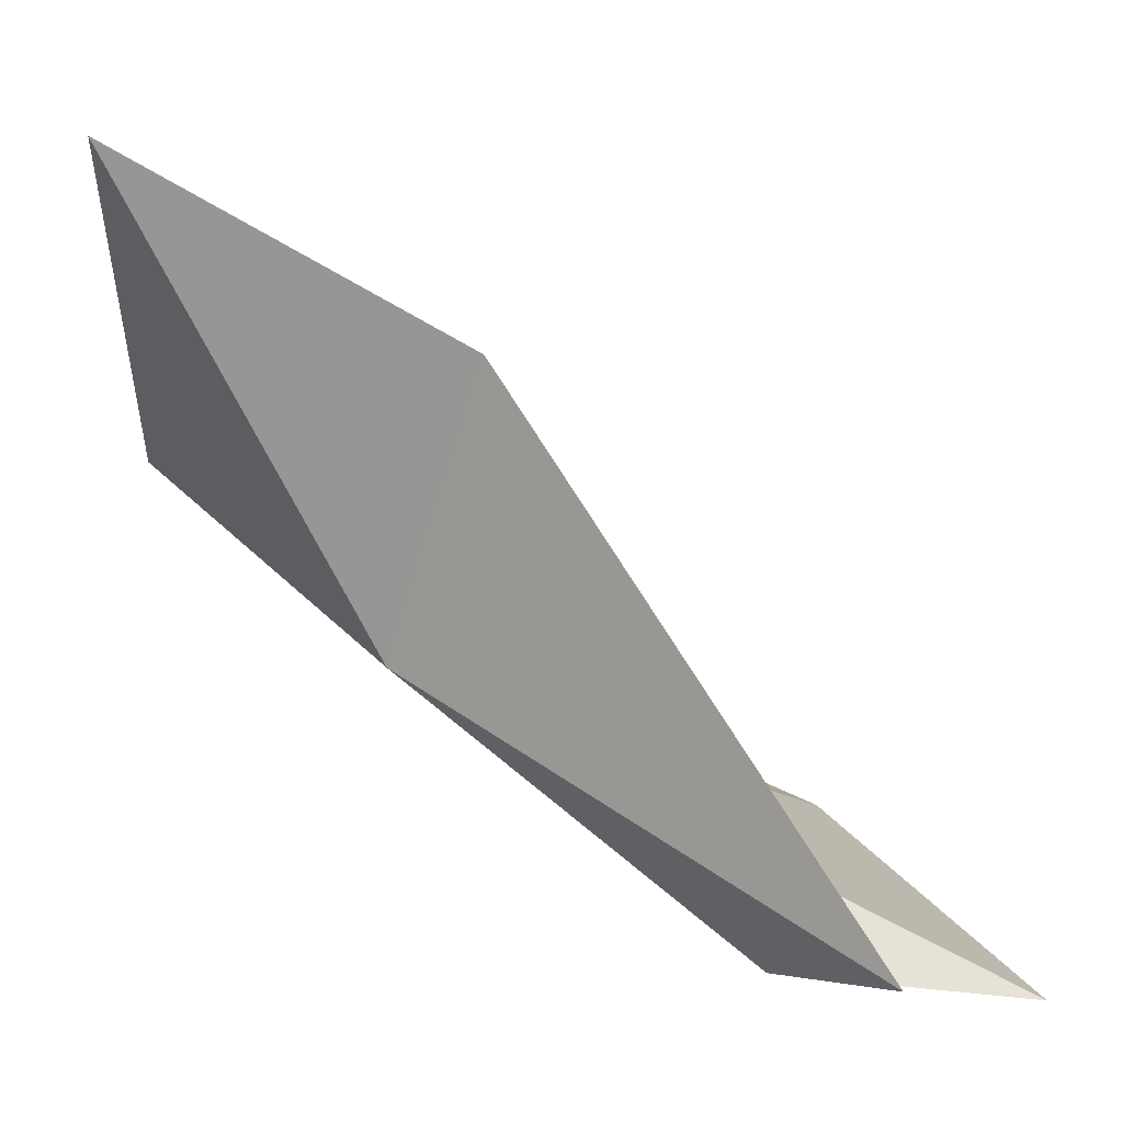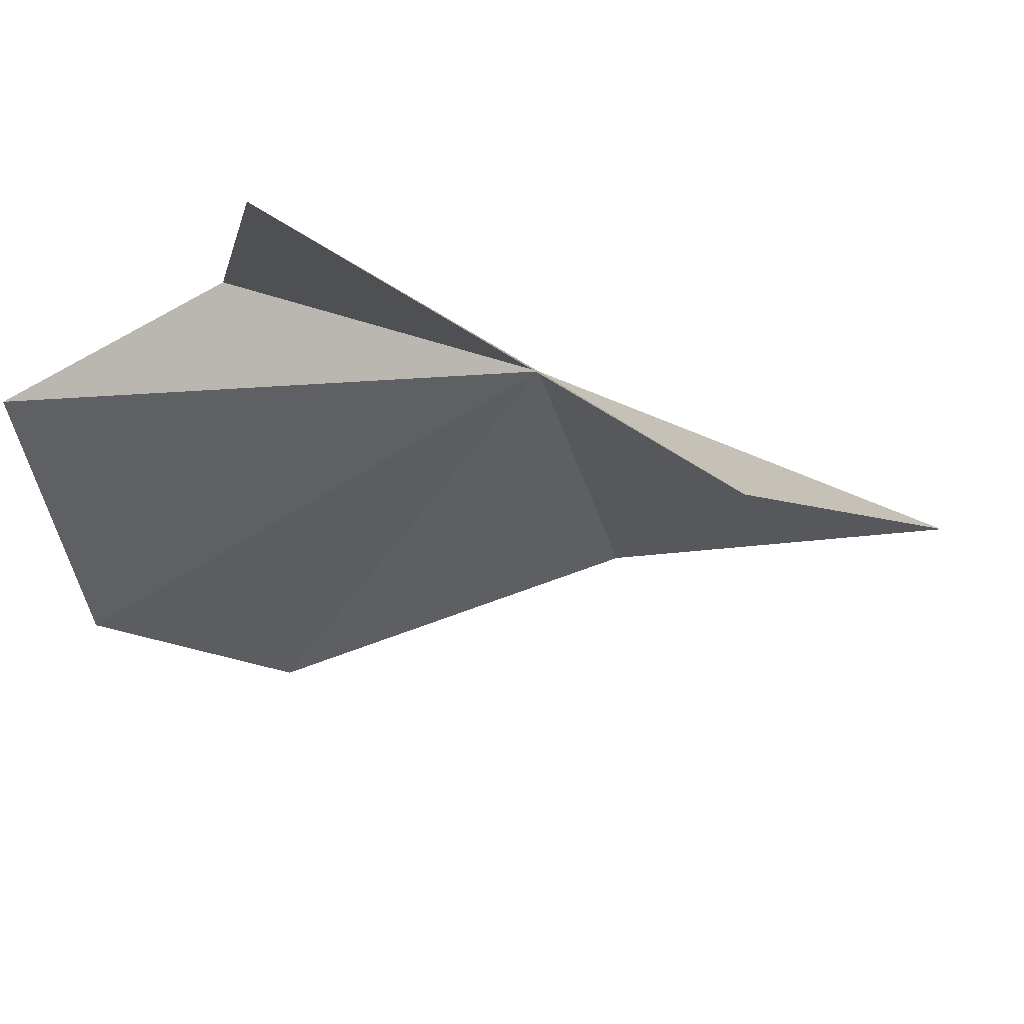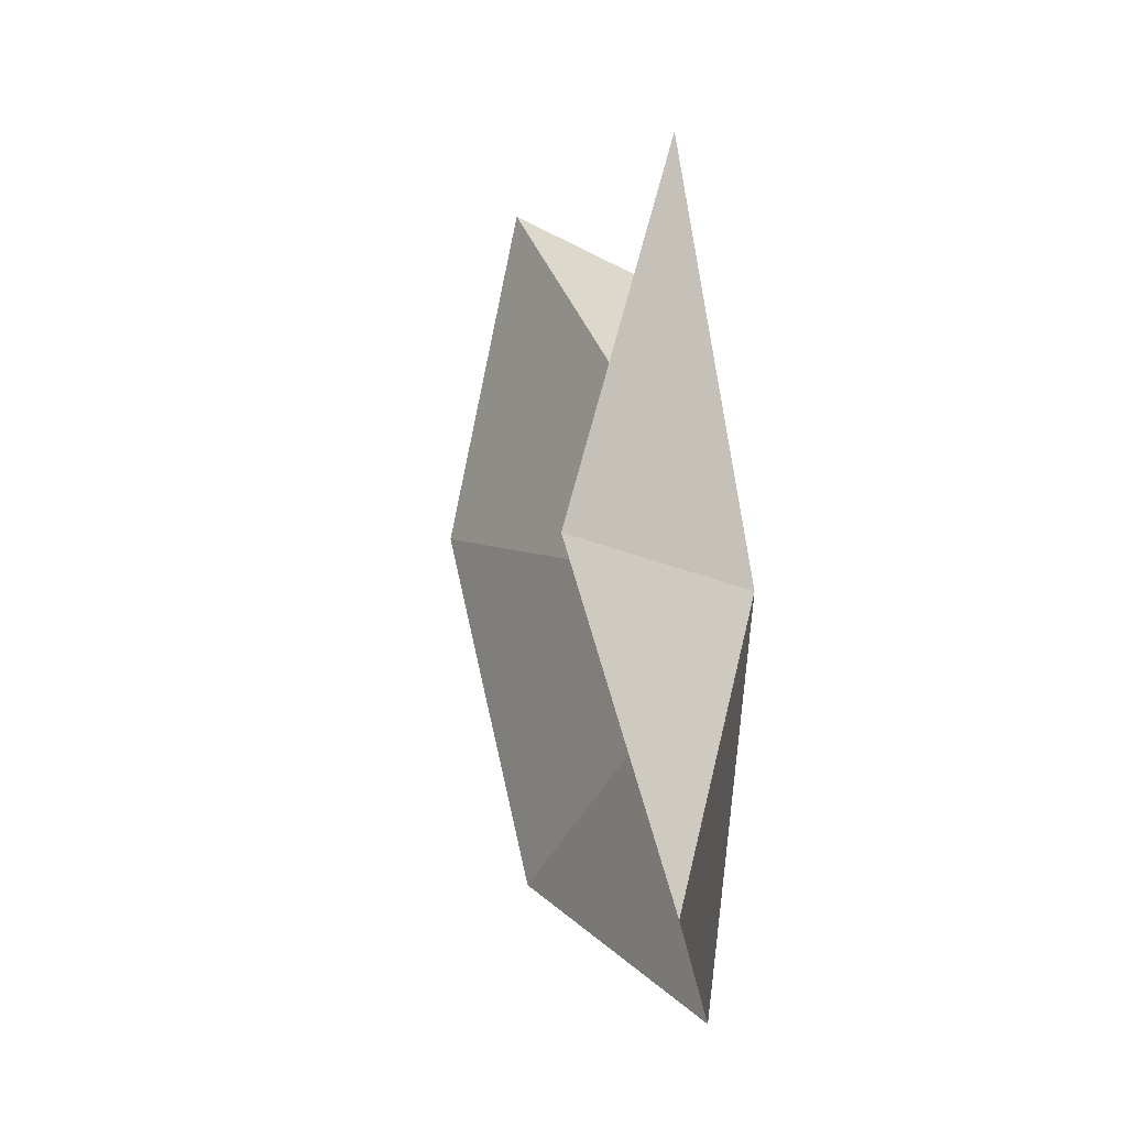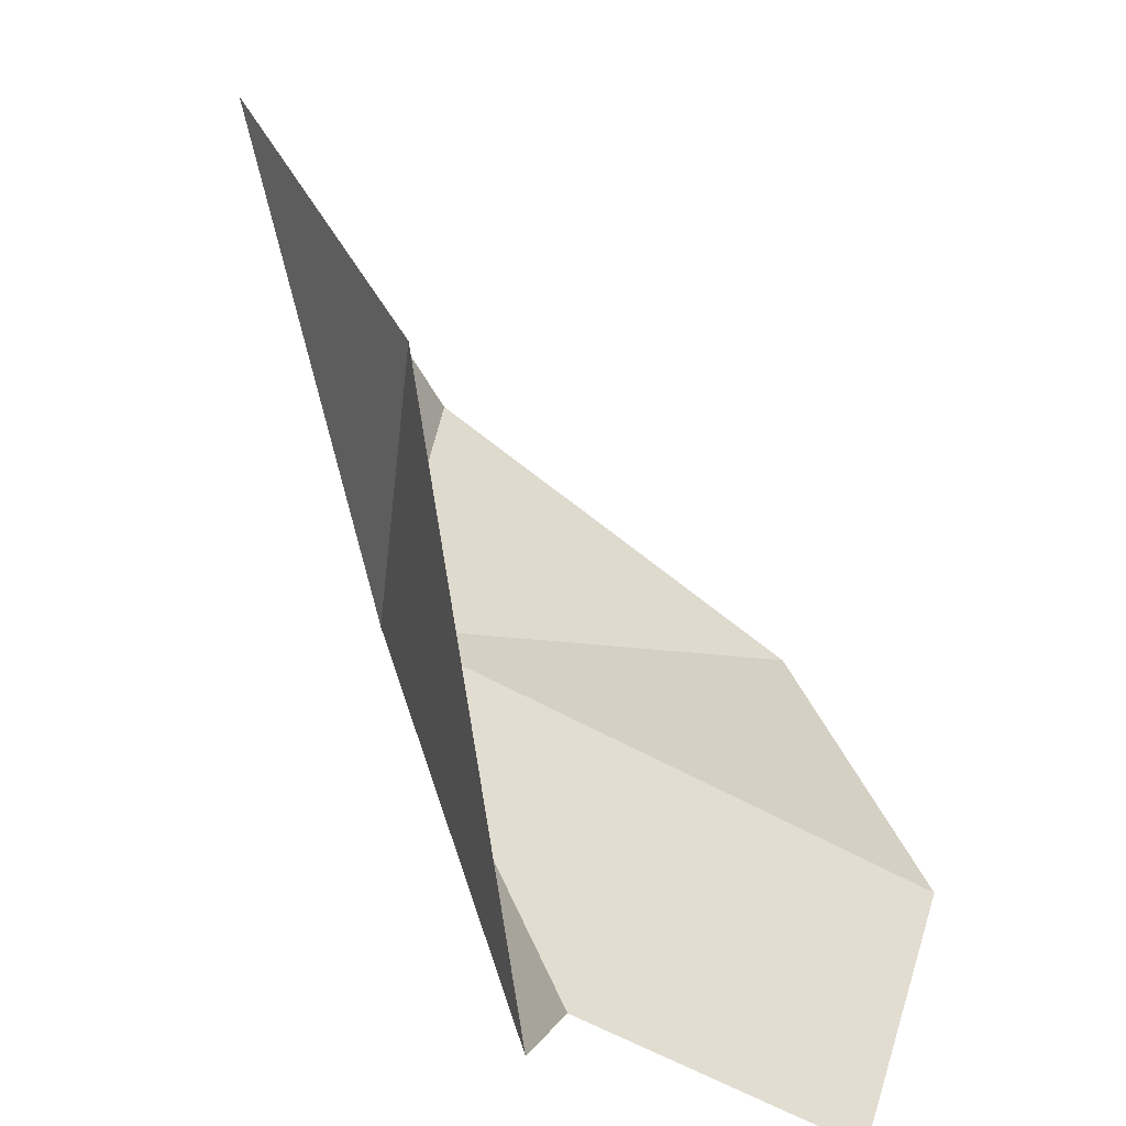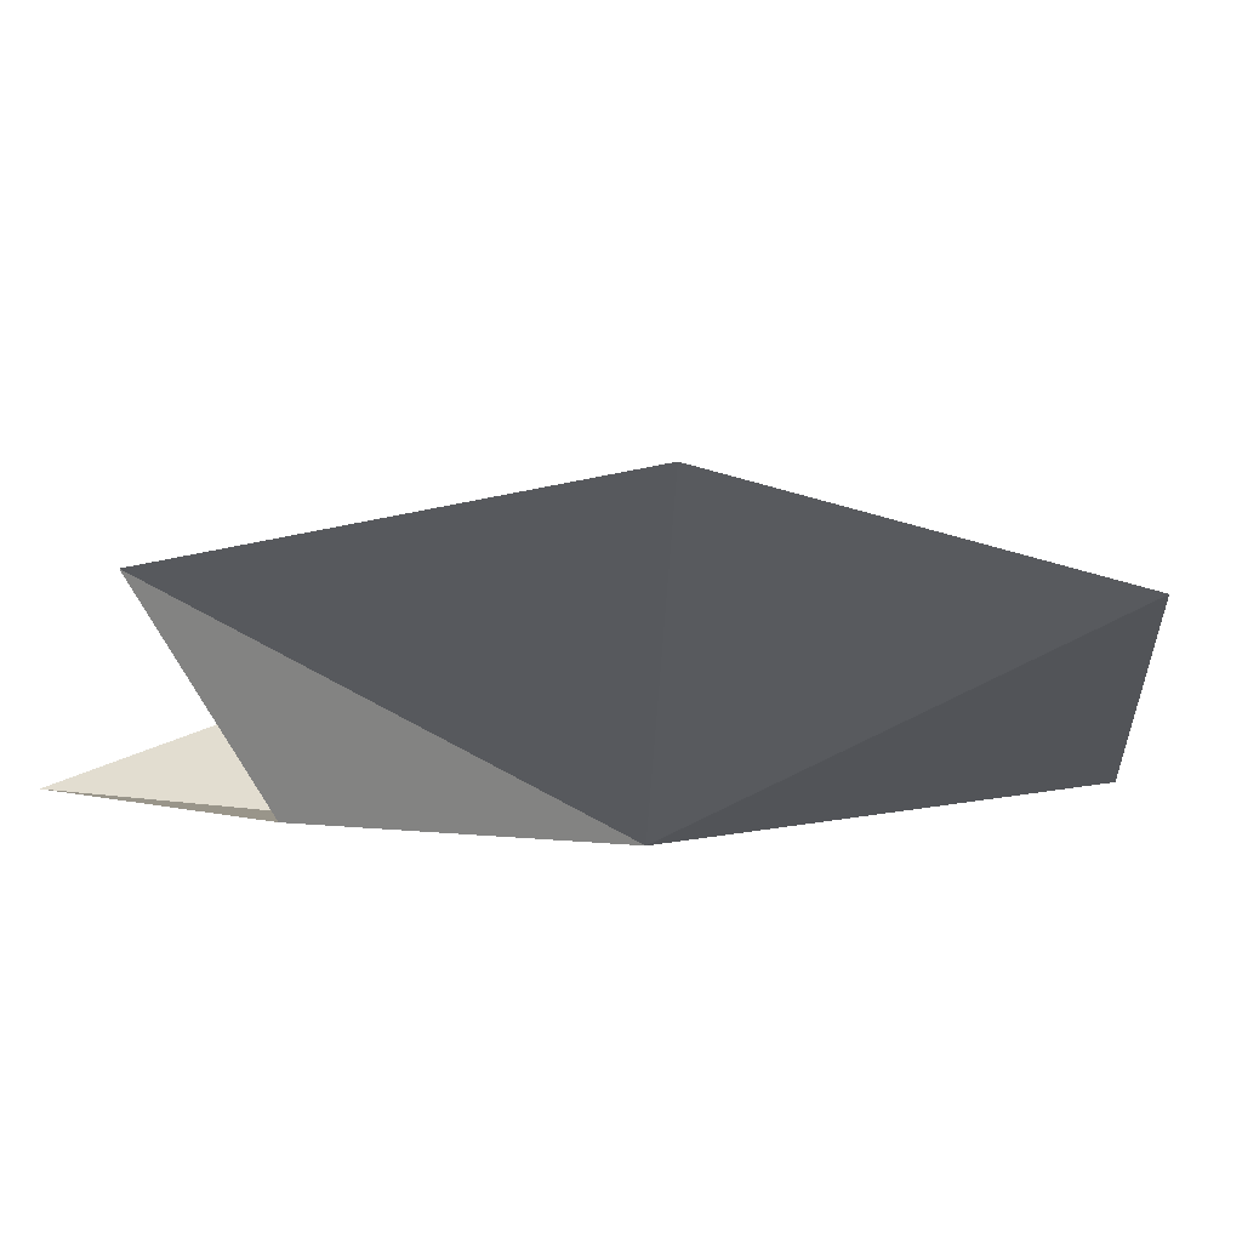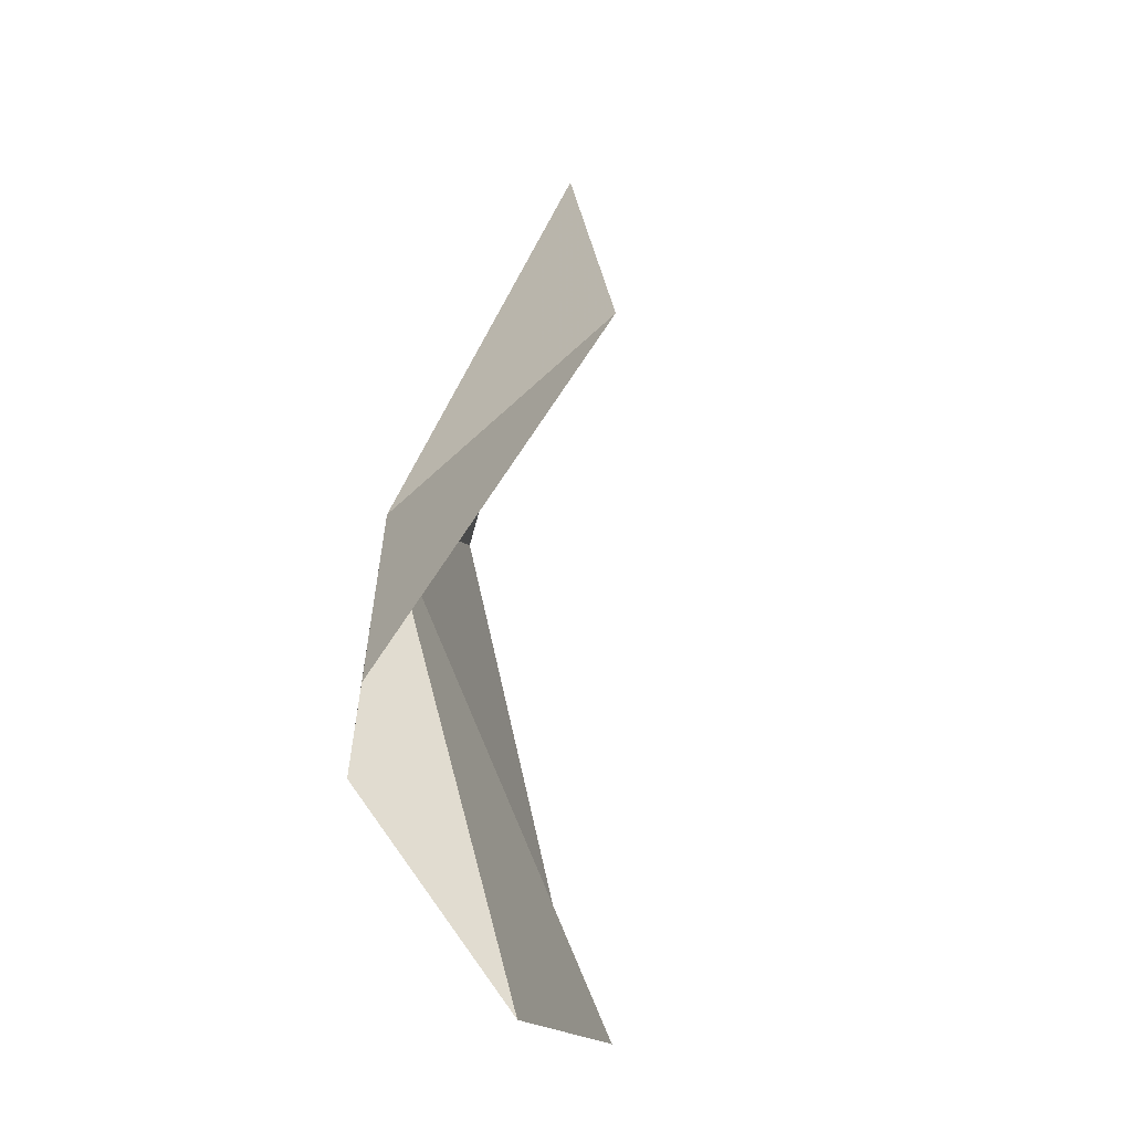
<metadata>
{"format":"obj","ext":"obj","renderer":"f3d","projection":"perspective","resolution":1024,"background":"white","views":[{"elev":14.6,"azim":-36.4,"up":"+Y"},{"elev":65.0,"azim":122.6,"up":"+Z"},{"elev":7.7,"azim":-148.8,"up":"+Z"},{"elev":16.2,"azim":8.0,"up":"+Y"},{"elev":-55.9,"azim":88.9,"up":"+Y"},{"elev":73.3,"azim":42.2,"up":"+Z"}]}
</metadata>
<code>
v 18.24 -6.49 29.97
v 17.45 -4.356 29.05
v 18.18 -5.96 28.09
v 18.46 -5.156 30.37
v 19.86 -7.13 28.24
v 20.63 -7.594 29.94
v 20.42 -7.928 31.65
v 19.22 -7.647 31.24
v 19.18 -7.432 32.07
f 1 2 3
f 1 4 2
f 1 5 6
f 1 3 5
f 1 6 7
f 1 7 8
f 1 8 9
f 1 9 4

</code>
